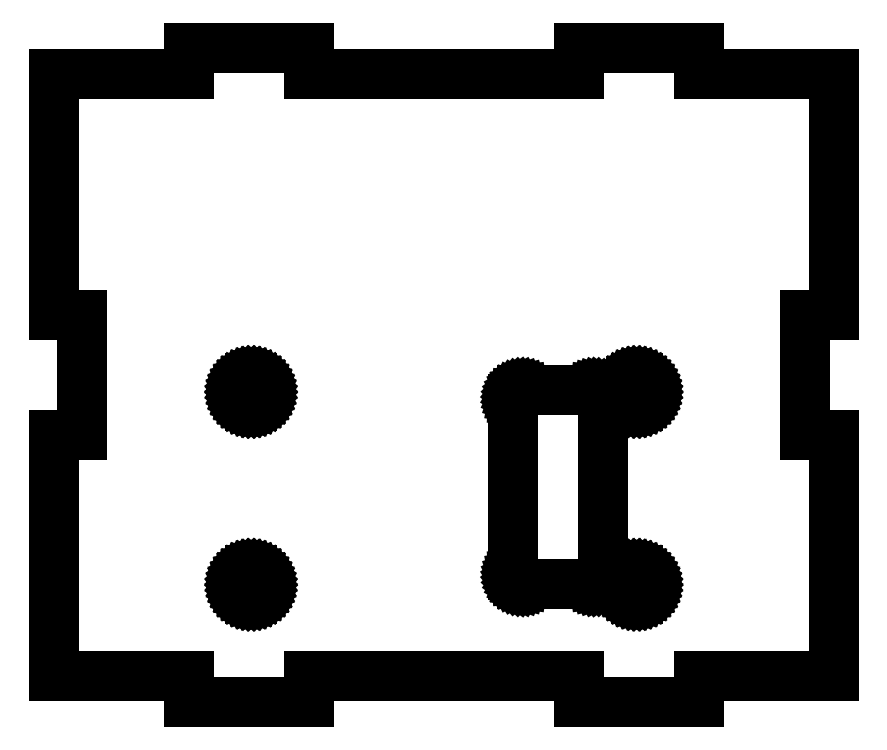
<metadata>
{"format":"dxf","ext":"dxf","renderer":"ezdxf+matplotlib","layout":"modelspace","background":"white","min_lineweight":24,"dpi":150}
</metadata>
<code>
0
SECTION
2
ENTITIES
0
LINE
8
0
10
-21.84
20
-22.11
30
0
11
-21.83
21
-21.92
31
0
0
LINE
8
0
10
-21.83
20
-21.92
30
0
11
-21.8
21
-21.73
31
0
0
LINE
8
0
10
-21.8
20
-21.73
30
0
11
-21.74
21
-21.55
31
0
0
LINE
8
0
10
-21.74
20
-21.55
30
0
11
-21.66
21
-21.38
31
0
0
LINE
8
0
10
-21.66
20
-21.38
30
0
11
-21.55
21
-21.21
31
0
0
LINE
8
0
10
-21.55
20
-21.21
30
0
11
-21.43
21
-21.07
31
0
0
LINE
8
0
10
-21.43
20
-21.07
30
0
11
-21.29
21
-20.94
31
0
0
LINE
8
0
10
-21.29
20
-20.94
30
0
11
-21.14
21
-20.82
31
0
0
LINE
8
0
10
-21.14
20
-20.82
30
0
11
-20.97
21
-20.73
31
0
0
LINE
8
0
10
-20.97
20
-20.73
30
0
11
-20.79
21
-20.66
31
0
0
LINE
8
0
10
-20.79
20
-20.66
30
0
11
-20.61
21
-20.61
31
0
0
LINE
8
0
10
-20.61
20
-20.61
30
0
11
-20.42
21
-20.59
31
0
0
LINE
8
0
10
-20.42
20
-20.59
30
0
11
-20.22
21
-20.59
31
0
0
LINE
8
0
10
-20.22
20
-20.59
30
0
11
-20.03
21
-20.61
31
0
0
LINE
8
0
10
-20.03
20
-20.61
30
0
11
-19.85
21
-20.66
31
0
0
LINE
8
0
10
-19.85
20
-20.66
30
0
11
-19.67
21
-20.73
31
0
0
LINE
8
0
10
-19.67
20
-20.73
30
0
11
-19.5
21
-20.82
31
0
0
LINE
8
0
10
-19.5
20
-20.82
30
0
11
-19.35
21
-20.94
31
0
0
LINE
8
0
10
-19.35
20
-20.94
30
0
11
-19.21
21
-21.07
31
0
0
LINE
8
0
10
-19.21
20
-21.07
30
0
11
-19.09
21
-21.21
31
0
0
LINE
8
0
10
-19.09
20
-21.21
30
0
11
-18.98
21
-21.38
31
0
0
LINE
8
0
10
-18.98
20
-21.38
30
0
11
-18.9
21
-21.55
31
0
0
LINE
8
0
10
-18.9
20
-21.55
30
0
11
-18.84
21
-21.73
31
0
0
LINE
8
0
10
-18.84
20
-21.73
30
0
11
-18.81
21
-21.92
31
0
0
LINE
8
0
10
-18.81
20
-21.92
30
0
11
-18.8
21
-22.11
31
0
0
LINE
8
0
10
-18.8
20
-22.11
30
0
11
-18.81
21
-22.3
31
0
0
LINE
8
0
10
-18.81
20
-22.3
30
0
11
-18.84
21
-22.49
31
0
0
LINE
8
0
10
-18.84
20
-22.49
30
0
11
-18.9
21
-22.67
31
0
0
LINE
8
0
10
-18.9
20
-22.67
30
0
11
-18.98
21
-22.84
31
0
0
LINE
8
0
10
-18.98
20
-22.84
30
0
11
-19.09
21
-23.01
31
0
0
LINE
8
0
10
-19.09
20
-23.01
30
0
11
-19.21
21
-23.15
31
0
0
LINE
8
0
10
-19.21
20
-23.15
30
0
11
-19.35
21
-23.28
31
0
0
LINE
8
0
10
-19.35
20
-23.28
30
0
11
-19.5
21
-23.4
31
0
0
LINE
8
0
10
-19.5
20
-23.4
30
0
11
-19.67
21
-23.49
31
0
0
LINE
8
0
10
-19.67
20
-23.49
30
0
11
-19.85
21
-23.56
31
0
0
LINE
8
0
10
-19.85
20
-23.56
30
0
11
-20.03
21
-23.61
31
0
0
LINE
8
0
10
-20.03
20
-23.61
30
0
11
-20.22
21
-23.63
31
0
0
LINE
8
0
10
-20.22
20
-23.63
30
0
11
-20.42
21
-23.63
31
0
0
LINE
8
0
10
-20.42
20
-23.63
30
0
11
-20.61
21
-23.61
31
0
0
LINE
8
0
10
-20.61
20
-23.61
30
0
11
-20.79
21
-23.56
31
0
0
LINE
8
0
10
-20.79
20
-23.56
30
0
11
-20.97
21
-23.49
31
0
0
LINE
8
0
10
-20.97
20
-23.49
30
0
11
-21.14
21
-23.4
31
0
0
LINE
8
0
10
-21.14
20
-23.4
30
0
11
-21.29
21
-23.28
31
0
0
LINE
8
0
10
-21.29
20
-23.28
30
0
11
-21.43
21
-23.15
31
0
0
LINE
8
0
10
-21.43
20
-23.15
30
0
11
-21.55
21
-23.01
31
0
0
LINE
8
0
10
-21.55
20
-23.01
30
0
11
-21.66
21
-22.84
31
0
0
LINE
8
0
10
-21.66
20
-22.84
30
0
11
-21.74
21
-22.67
31
0
0
LINE
8
0
10
-21.74
20
-22.67
30
0
11
-21.8
21
-22.49
31
0
0
LINE
8
0
10
-21.8
20
-22.49
30
0
11
-21.83
21
-22.3
31
0
0
LINE
8
0
10
-21.83
20
-22.3
30
0
11
-21.84
21
-22.11
31
0
0
LINE
8
0
10
-21.84
20
-1.79
30
0
11
-21.83
21
-1.599
31
0
0
LINE
8
0
10
-21.83
20
-1.599
30
0
11
-21.8
21
-1.411
31
0
0
LINE
8
0
10
-21.8
20
-1.411
30
0
11
-21.74
21
-1.229
31
0
0
LINE
8
0
10
-21.74
20
-1.229
30
0
11
-21.66
21
-1.056
31
0
0
LINE
8
0
10
-21.66
20
-1.056
30
0
11
-21.55
21
-0.894
31
0
0
LINE
8
0
10
-21.55
20
-0.894
30
0
11
-21.43
21
-0.747
31
0
0
LINE
8
0
10
-21.43
20
-0.747
30
0
11
-21.29
21
-0.616
31
0
0
LINE
8
0
10
-21.29
20
-0.616
30
0
11
-21.14
21
-0.503
31
0
0
LINE
8
0
10
-21.14
20
-0.503
30
0
11
-20.97
21
-0.411
31
0
0
LINE
8
0
10
-20.97
20
-0.411
30
0
11
-20.79
21
-0.341
31
0
0
LINE
8
0
10
-20.79
20
-0.341
30
0
11
-20.61
21
-0.293
31
0
0
LINE
8
0
10
-20.61
20
-0.293
30
0
11
-20.42
21
-0.269
31
0
0
LINE
8
0
10
-20.42
20
-0.269
30
0
11
-20.22
21
-0.269
31
0
0
LINE
8
0
10
-20.22
20
-0.269
30
0
11
-20.03
21
-0.293
31
0
0
LINE
8
0
10
-20.03
20
-0.293
30
0
11
-19.85
21
-0.341
31
0
0
LINE
8
0
10
-19.85
20
-0.341
30
0
11
-19.67
21
-0.411
31
0
0
LINE
8
0
10
-19.67
20
-0.411
30
0
11
-19.5
21
-0.503
31
0
0
LINE
8
0
10
-19.5
20
-0.503
30
0
11
-19.35
21
-0.616
31
0
0
LINE
8
0
10
-19.35
20
-0.616
30
0
11
-19.21
21
-0.747
31
0
0
LINE
8
0
10
-19.21
20
-0.747
30
0
11
-19.09
21
-0.894
31
0
0
LINE
8
0
10
-19.09
20
-0.894
30
0
11
-18.98
21
-1.056
31
0
0
LINE
8
0
10
-18.98
20
-1.056
30
0
11
-18.9
21
-1.229
31
0
0
LINE
8
0
10
-18.9
20
-1.229
30
0
11
-18.84
21
-1.411
31
0
0
LINE
8
0
10
-18.84
20
-1.411
30
0
11
-18.81
21
-1.599
31
0
0
LINE
8
0
10
-18.81
20
-1.599
30
0
11
-18.8
21
-1.79
31
0
0
LINE
8
0
10
-18.8
20
-1.79
30
0
11
-18.81
21
-1.981
31
0
0
LINE
8
0
10
-18.81
20
-1.981
30
0
11
-18.84
21
-2.169
31
0
0
LINE
8
0
10
-18.84
20
-2.169
30
0
11
-18.9
21
-2.351
31
0
0
LINE
8
0
10
-18.9
20
-2.351
30
0
11
-18.98
21
-2.524
31
0
0
LINE
8
0
10
-18.98
20
-2.524
30
0
11
-19.09
21
-2.686
31
0
0
LINE
8
0
10
-19.09
20
-2.686
30
0
11
-19.21
21
-2.833
31
0
0
LINE
8
0
10
-19.21
20
-2.833
30
0
11
-19.35
21
-2.964
31
0
0
LINE
8
0
10
-19.35
20
-2.964
30
0
11
-19.5
21
-3.077
31
0
0
LINE
8
0
10
-19.5
20
-3.077
30
0
11
-19.67
21
-3.169
31
0
0
LINE
8
0
10
-19.67
20
-3.169
30
0
11
-19.85
21
-3.239
31
0
0
LINE
8
0
10
-19.85
20
-3.239
30
0
11
-20.03
21
-3.287
31
0
0
LINE
8
0
10
-20.03
20
-3.287
30
0
11
-20.22
21
-3.311
31
0
0
LINE
8
0
10
-20.22
20
-3.311
30
0
11
-20.42
21
-3.311
31
0
0
LINE
8
0
10
-20.42
20
-3.311
30
0
11
-20.61
21
-3.287
31
0
0
LINE
8
0
10
-20.61
20
-3.287
30
0
11
-20.79
21
-3.239
31
0
0
LINE
8
0
10
-20.79
20
-3.239
30
0
11
-20.97
21
-3.169
31
0
0
LINE
8
0
10
-20.97
20
-3.169
30
0
11
-21.14
21
-3.077
31
0
0
LINE
8
0
10
-21.14
20
-3.077
30
0
11
-21.29
21
-2.964
31
0
0
LINE
8
0
10
-21.29
20
-2.964
30
0
11
-21.43
21
-2.833
31
0
0
LINE
8
0
10
-21.43
20
-2.833
30
0
11
-21.55
21
-2.686
31
0
0
LINE
8
0
10
-21.55
20
-2.686
30
0
11
-21.66
21
-2.524
31
0
0
LINE
8
0
10
-21.66
20
-2.524
30
0
11
-21.74
21
-2.351
31
0
0
LINE
8
0
10
-21.74
20
-2.351
30
0
11
-21.8
21
-2.169
31
0
0
LINE
8
0
10
-21.8
20
-2.169
30
0
11
-21.83
21
-1.981
31
0
0
LINE
8
0
10
-21.83
20
-1.981
30
0
11
-21.84
21
-1.79
31
0
0
LINE
8
0
10
7.315
20
-21.07
30
0
11
7.315
21
-2.565
31
0
0
LINE
8
0
10
7.315
20
-2.565
30
0
11
7.323
21
-2.44
31
0
0
LINE
8
0
10
7.323
20
-2.44
30
0
11
7.346
21
-2.316
31
0
0
LINE
8
0
10
7.346
20
-2.316
30
0
11
7.385
21
-2.197
31
0
0
LINE
8
0
10
7.385
20
-2.197
30
0
11
7.439
21
-2.083
31
0
0
LINE
8
0
10
7.439
20
-2.083
30
0
11
7.506
21
-1.977
31
0
0
LINE
8
0
10
7.506
20
-1.977
30
0
11
7.586
21
-1.88
31
0
0
LINE
8
0
10
7.586
20
-1.88
30
0
11
7.678
21
-1.794
31
0
0
LINE
8
0
10
7.678
20
-1.794
30
0
11
7.779
21
-1.721
31
0
0
LINE
8
0
10
7.779
20
-1.721
30
0
11
7.889
21
-1.66
31
0
0
LINE
8
0
10
7.889
20
-1.66
30
0
11
8.006
21
-1.614
31
0
0
LINE
8
0
10
8.006
20
-1.614
30
0
11
8.128
21
-1.583
31
0
0
LINE
8
0
10
8.128
20
-1.583
30
0
11
8.252
21
-1.567
31
0
0
LINE
8
0
10
8.252
20
-1.567
30
0
11
8.315
21
-1.567
31
0
0
LINE
8
0
10
8.315
20
-1.567
30
0
11
8.315
21
-1.565
31
0
0
LINE
8
0
10
8.315
20
-1.565
30
0
11
15.81
21
-1.565
31
0
0
LINE
8
0
10
15.81
20
-1.565
30
0
11
15.81
21
-1.567
31
0
0
LINE
8
0
10
15.81
20
-1.567
30
0
11
15.88
21
-1.567
31
0
0
LINE
8
0
10
15.88
20
-1.567
30
0
11
16
21
-1.583
31
0
0
LINE
8
0
10
16
20
-1.583
30
0
11
16.12
21
-1.614
31
0
0
LINE
8
0
10
16.12
20
-1.614
30
0
11
16.24
21
-1.66
31
0
0
LINE
8
0
10
16.24
20
-1.66
30
0
11
16.35
21
-1.721
31
0
0
LINE
8
0
10
16.35
20
-1.721
30
0
11
16.45
21
-1.794
31
0
0
LINE
8
0
10
16.45
20
-1.794
30
0
11
16.54
21
-1.88
31
0
0
LINE
8
0
10
16.54
20
-1.88
30
0
11
16.62
21
-1.977
31
0
0
LINE
8
0
10
16.62
20
-1.977
30
0
11
16.69
21
-2.083
31
0
0
LINE
8
0
10
16.69
20
-2.083
30
0
11
16.75
21
-2.197
31
0
0
LINE
8
0
10
16.75
20
-2.197
30
0
11
16.78
21
-2.316
31
0
0
LINE
8
0
10
16.78
20
-2.316
30
0
11
16.81
21
-2.44
31
0
0
LINE
8
0
10
16.81
20
-2.44
30
0
11
16.82
21
-2.565
31
0
0
LINE
8
0
10
16.82
20
-2.565
30
0
11
16.82
21
-21.07
31
0
0
LINE
8
0
10
16.82
20
-21.07
30
0
11
16.81
21
-21.19
31
0
0
LINE
8
0
10
16.81
20
-21.19
30
0
11
16.78
21
-21.31
31
0
0
LINE
8
0
10
16.78
20
-21.31
30
0
11
16.75
21
-21.43
31
0
0
LINE
8
0
10
16.75
20
-21.43
30
0
11
16.69
21
-21.55
31
0
0
LINE
8
0
10
16.69
20
-21.55
30
0
11
16.62
21
-21.65
31
0
0
LINE
8
0
10
16.62
20
-21.65
30
0
11
16.54
21
-21.75
31
0
0
LINE
8
0
10
16.54
20
-21.75
30
0
11
16.45
21
-21.84
31
0
0
LINE
8
0
10
16.45
20
-21.84
30
0
11
16.35
21
-21.91
31
0
0
LINE
8
0
10
16.35
20
-21.91
30
0
11
16.24
21
-21.97
31
0
0
LINE
8
0
10
16.24
20
-21.97
30
0
11
16.12
21
-22.02
31
0
0
LINE
8
0
10
16.12
20
-22.02
30
0
11
16
21
-22.05
31
0
0
LINE
8
0
10
16
20
-22.05
30
0
11
15.88
21
-22.06
31
0
0
LINE
8
0
10
15.88
20
-22.06
30
0
11
15.81
21
-22.06
31
0
0
LINE
8
0
10
15.81
20
-22.06
30
0
11
15.81
21
-22.07
31
0
0
LINE
8
0
10
15.81
20
-22.07
30
0
11
8.315
21
-22.07
31
0
0
LINE
8
0
10
8.315
20
-22.07
30
0
11
8.315
21
-22.06
31
0
0
LINE
8
0
10
8.315
20
-22.06
30
0
11
8.252
21
-22.06
31
0
0
LINE
8
0
10
8.252
20
-22.06
30
0
11
8.128
21
-22.05
31
0
0
LINE
8
0
10
8.128
20
-22.05
30
0
11
8.006
21
-22.02
31
0
0
LINE
8
0
10
8.006
20
-22.02
30
0
11
7.889
21
-21.97
31
0
0
LINE
8
0
10
7.889
20
-21.97
30
0
11
7.779
21
-21.91
31
0
0
LINE
8
0
10
7.779
20
-21.91
30
0
11
7.678
21
-21.84
31
0
0
LINE
8
0
10
7.678
20
-21.84
30
0
11
7.586
21
-21.75
31
0
0
LINE
8
0
10
7.586
20
-21.75
30
0
11
7.506
21
-21.65
31
0
0
LINE
8
0
10
7.506
20
-21.65
30
0
11
7.439
21
-21.55
31
0
0
LINE
8
0
10
7.439
20
-21.55
30
0
11
7.385
21
-21.43
31
0
0
LINE
8
0
10
7.385
20
-21.43
30
0
11
7.346
21
-21.31
31
0
0
LINE
8
0
10
7.346
20
-21.31
30
0
11
7.323
21
-21.19
31
0
0
LINE
8
0
10
7.323
20
-21.19
30
0
11
7.315
21
-21.07
31
0
0
LINE
8
0
10
-41.1
20
-31.75
30
0
11
-41.1
21
-6.35
31
0
0
LINE
8
0
10
-41.1
20
-6.35
30
0
11
-38.1
21
-6.35
31
0
0
LINE
8
0
10
-38.1
20
-6.35
30
0
11
-38.1
21
6.35
31
0
0
LINE
8
0
10
-38.1
20
6.35
30
0
11
-41.1
21
6.35
31
0
0
LINE
8
0
10
-41.1
20
6.35
30
0
11
-41.1
21
31.75
31
0
0
LINE
8
0
10
-41.1
20
31.75
30
0
11
-26.9
21
31.75
31
0
0
LINE
8
0
10
-26.9
20
31.75
30
0
11
-26.9
21
34.5
31
0
0
LINE
8
0
10
-26.9
20
34.5
30
0
11
-14.2
21
34.5
31
0
0
LINE
8
0
10
-14.2
20
34.5
30
0
11
-14.2
21
31.75
31
0
0
LINE
8
0
10
-14.2
20
31.75
30
0
11
14.2
21
31.75
31
0
0
LINE
8
0
10
14.2
20
31.75
30
0
11
14.2
21
34.5
31
0
0
LINE
8
0
10
14.2
20
34.5
30
0
11
26.9
21
34.5
31
0
0
LINE
8
0
10
26.9
20
34.5
30
0
11
26.9
21
31.75
31
0
0
LINE
8
0
10
26.9
20
31.75
30
0
11
41.1
21
31.75
31
0
0
LINE
8
0
10
41.1
20
31.75
30
0
11
41.1
21
6.35
31
0
0
LINE
8
0
10
41.1
20
6.35
30
0
11
38.1
21
6.35
31
0
0
LINE
8
0
10
38.1
20
6.35
30
0
11
38.1
21
-6.35
31
0
0
LINE
8
0
10
38.1
20
-6.35
30
0
11
41.1
21
-6.35
31
0
0
LINE
8
0
10
41.1
20
-6.35
30
0
11
41.1
21
-31.75
31
0
0
LINE
8
0
10
41.1
20
-31.75
30
0
11
26.9
21
-31.75
31
0
0
LINE
8
0
10
26.9
20
-31.75
30
0
11
26.9
21
-34.5
31
0
0
LINE
8
0
10
26.9
20
-34.5
30
0
11
14.2
21
-34.5
31
0
0
LINE
8
0
10
14.2
20
-34.5
30
0
11
14.2
21
-31.75
31
0
0
LINE
8
0
10
14.2
20
-31.75
30
0
11
-14.2
21
-31.75
31
0
0
LINE
8
0
10
-14.2
20
-31.75
30
0
11
-14.2
21
-34.5
31
0
0
LINE
8
0
10
-14.2
20
-34.5
30
0
11
-26.9
21
-34.5
31
0
0
LINE
8
0
10
-26.9
20
-34.5
30
0
11
-26.9
21
-31.75
31
0
0
LINE
8
0
10
-26.9
20
-31.75
30
0
11
-41.1
21
-31.75
31
0
0
LINE
8
0
10
18.8
20
-22.11
30
0
11
18.81
21
-21.92
31
0
0
LINE
8
0
10
18.81
20
-21.92
30
0
11
18.84
21
-21.73
31
0
0
LINE
8
0
10
18.84
20
-21.73
30
0
11
18.9
21
-21.55
31
0
0
LINE
8
0
10
18.9
20
-21.55
30
0
11
18.98
21
-21.38
31
0
0
LINE
8
0
10
18.98
20
-21.38
30
0
11
19.09
21
-21.21
31
0
0
LINE
8
0
10
19.09
20
-21.21
30
0
11
19.21
21
-21.07
31
0
0
LINE
8
0
10
19.21
20
-21.07
30
0
11
19.35
21
-20.94
31
0
0
LINE
8
0
10
19.35
20
-20.94
30
0
11
19.5
21
-20.82
31
0
0
LINE
8
0
10
19.5
20
-20.82
30
0
11
19.67
21
-20.73
31
0
0
LINE
8
0
10
19.67
20
-20.73
30
0
11
19.85
21
-20.66
31
0
0
LINE
8
0
10
19.85
20
-20.66
30
0
11
20.03
21
-20.61
31
0
0
LINE
8
0
10
20.03
20
-20.61
30
0
11
20.22
21
-20.59
31
0
0
LINE
8
0
10
20.22
20
-20.59
30
0
11
20.42
21
-20.59
31
0
0
LINE
8
0
10
20.42
20
-20.59
30
0
11
20.61
21
-20.61
31
0
0
LINE
8
0
10
20.61
20
-20.61
30
0
11
20.79
21
-20.66
31
0
0
LINE
8
0
10
20.79
20
-20.66
30
0
11
20.97
21
-20.73
31
0
0
LINE
8
0
10
20.97
20
-20.73
30
0
11
21.14
21
-20.82
31
0
0
LINE
8
0
10
21.14
20
-20.82
30
0
11
21.29
21
-20.94
31
0
0
LINE
8
0
10
21.29
20
-20.94
30
0
11
21.43
21
-21.07
31
0
0
LINE
8
0
10
21.43
20
-21.07
30
0
11
21.55
21
-21.21
31
0
0
LINE
8
0
10
21.55
20
-21.21
30
0
11
21.66
21
-21.38
31
0
0
LINE
8
0
10
21.66
20
-21.38
30
0
11
21.74
21
-21.55
31
0
0
LINE
8
0
10
21.74
20
-21.55
30
0
11
21.8
21
-21.73
31
0
0
LINE
8
0
10
21.8
20
-21.73
30
0
11
21.83
21
-21.92
31
0
0
LINE
8
0
10
21.83
20
-21.92
30
0
11
21.84
21
-22.11
31
0
0
LINE
8
0
10
21.84
20
-22.11
30
0
11
21.83
21
-22.3
31
0
0
LINE
8
0
10
21.83
20
-22.3
30
0
11
21.8
21
-22.49
31
0
0
LINE
8
0
10
21.8
20
-22.49
30
0
11
21.74
21
-22.67
31
0
0
LINE
8
0
10
21.74
20
-22.67
30
0
11
21.66
21
-22.84
31
0
0
LINE
8
0
10
21.66
20
-22.84
30
0
11
21.55
21
-23.01
31
0
0
LINE
8
0
10
21.55
20
-23.01
30
0
11
21.43
21
-23.15
31
0
0
LINE
8
0
10
21.43
20
-23.15
30
0
11
21.29
21
-23.28
31
0
0
LINE
8
0
10
21.29
20
-23.28
30
0
11
21.14
21
-23.4
31
0
0
LINE
8
0
10
21.14
20
-23.4
30
0
11
20.97
21
-23.49
31
0
0
LINE
8
0
10
20.97
20
-23.49
30
0
11
20.79
21
-23.56
31
0
0
LINE
8
0
10
20.79
20
-23.56
30
0
11
20.61
21
-23.61
31
0
0
LINE
8
0
10
20.61
20
-23.61
30
0
11
20.42
21
-23.63
31
0
0
LINE
8
0
10
20.42
20
-23.63
30
0
11
20.22
21
-23.63
31
0
0
LINE
8
0
10
20.22
20
-23.63
30
0
11
20.03
21
-23.61
31
0
0
LINE
8
0
10
20.03
20
-23.61
30
0
11
19.85
21
-23.56
31
0
0
LINE
8
0
10
19.85
20
-23.56
30
0
11
19.67
21
-23.49
31
0
0
LINE
8
0
10
19.67
20
-23.49
30
0
11
19.5
21
-23.4
31
0
0
LINE
8
0
10
19.5
20
-23.4
30
0
11
19.35
21
-23.28
31
0
0
LINE
8
0
10
19.35
20
-23.28
30
0
11
19.21
21
-23.15
31
0
0
LINE
8
0
10
19.21
20
-23.15
30
0
11
19.09
21
-23.01
31
0
0
LINE
8
0
10
19.09
20
-23.01
30
0
11
18.98
21
-22.84
31
0
0
LINE
8
0
10
18.98
20
-22.84
30
0
11
18.9
21
-22.67
31
0
0
LINE
8
0
10
18.9
20
-22.67
30
0
11
18.84
21
-22.49
31
0
0
LINE
8
0
10
18.84
20
-22.49
30
0
11
18.81
21
-22.3
31
0
0
LINE
8
0
10
18.81
20
-22.3
30
0
11
18.8
21
-22.11
31
0
0
LINE
8
0
10
18.8
20
-1.79
30
0
11
18.81
21
-1.599
31
0
0
LINE
8
0
10
18.81
20
-1.599
30
0
11
18.84
21
-1.411
31
0
0
LINE
8
0
10
18.84
20
-1.411
30
0
11
18.9
21
-1.229
31
0
0
LINE
8
0
10
18.9
20
-1.229
30
0
11
18.98
21
-1.056
31
0
0
LINE
8
0
10
18.98
20
-1.056
30
0
11
19.09
21
-0.894
31
0
0
LINE
8
0
10
19.09
20
-0.894
30
0
11
19.21
21
-0.747
31
0
0
LINE
8
0
10
19.21
20
-0.747
30
0
11
19.35
21
-0.616
31
0
0
LINE
8
0
10
19.35
20
-0.616
30
0
11
19.5
21
-0.503
31
0
0
LINE
8
0
10
19.5
20
-0.503
30
0
11
19.67
21
-0.411
31
0
0
LINE
8
0
10
19.67
20
-0.411
30
0
11
19.85
21
-0.341
31
0
0
LINE
8
0
10
19.85
20
-0.341
30
0
11
20.03
21
-0.293
31
0
0
LINE
8
0
10
20.03
20
-0.293
30
0
11
20.22
21
-0.269
31
0
0
LINE
8
0
10
20.22
20
-0.269
30
0
11
20.42
21
-0.269
31
0
0
LINE
8
0
10
20.42
20
-0.269
30
0
11
20.61
21
-0.293
31
0
0
LINE
8
0
10
20.61
20
-0.293
30
0
11
20.79
21
-0.341
31
0
0
LINE
8
0
10
20.79
20
-0.341
30
0
11
20.97
21
-0.411
31
0
0
LINE
8
0
10
20.97
20
-0.411
30
0
11
21.14
21
-0.503
31
0
0
LINE
8
0
10
21.14
20
-0.503
30
0
11
21.29
21
-0.616
31
0
0
LINE
8
0
10
21.29
20
-0.616
30
0
11
21.43
21
-0.747
31
0
0
LINE
8
0
10
21.43
20
-0.747
30
0
11
21.55
21
-0.894
31
0
0
LINE
8
0
10
21.55
20
-0.894
30
0
11
21.66
21
-1.056
31
0
0
LINE
8
0
10
21.66
20
-1.056
30
0
11
21.74
21
-1.229
31
0
0
LINE
8
0
10
21.74
20
-1.229
30
0
11
21.8
21
-1.411
31
0
0
LINE
8
0
10
21.8
20
-1.411
30
0
11
21.83
21
-1.599
31
0
0
LINE
8
0
10
21.83
20
-1.599
30
0
11
21.84
21
-1.79
31
0
0
LINE
8
0
10
21.84
20
-1.79
30
0
11
21.83
21
-1.981
31
0
0
LINE
8
0
10
21.83
20
-1.981
30
0
11
21.8
21
-2.169
31
0
0
LINE
8
0
10
21.8
20
-2.169
30
0
11
21.74
21
-2.351
31
0
0
LINE
8
0
10
21.74
20
-2.351
30
0
11
21.66
21
-2.524
31
0
0
LINE
8
0
10
21.66
20
-2.524
30
0
11
21.55
21
-2.686
31
0
0
LINE
8
0
10
21.55
20
-2.686
30
0
11
21.43
21
-2.833
31
0
0
LINE
8
0
10
21.43
20
-2.833
30
0
11
21.29
21
-2.964
31
0
0
LINE
8
0
10
21.29
20
-2.964
30
0
11
21.14
21
-3.077
31
0
0
LINE
8
0
10
21.14
20
-3.077
30
0
11
20.97
21
-3.169
31
0
0
LINE
8
0
10
20.97
20
-3.169
30
0
11
20.79
21
-3.239
31
0
0
LINE
8
0
10
20.79
20
-3.239
30
0
11
20.61
21
-3.287
31
0
0
LINE
8
0
10
20.61
20
-3.287
30
0
11
20.42
21
-3.311
31
0
0
LINE
8
0
10
20.42
20
-3.311
30
0
11
20.22
21
-3.311
31
0
0
LINE
8
0
10
20.22
20
-3.311
30
0
11
20.03
21
-3.287
31
0
0
LINE
8
0
10
20.03
20
-3.287
30
0
11
19.85
21
-3.239
31
0
0
LINE
8
0
10
19.85
20
-3.239
30
0
11
19.67
21
-3.169
31
0
0
LINE
8
0
10
19.67
20
-3.169
30
0
11
19.5
21
-3.077
31
0
0
LINE
8
0
10
19.5
20
-3.077
30
0
11
19.35
21
-2.964
31
0
0
LINE
8
0
10
19.35
20
-2.964
30
0
11
19.21
21
-2.833
31
0
0
LINE
8
0
10
19.21
20
-2.833
30
0
11
19.09
21
-2.686
31
0
0
LINE
8
0
10
19.09
20
-2.686
30
0
11
18.98
21
-2.524
31
0
0
LINE
8
0
10
18.98
20
-2.524
30
0
11
18.9
21
-2.351
31
0
0
LINE
8
0
10
18.9
20
-2.351
30
0
11
18.84
21
-2.169
31
0
0
LINE
8
0
10
18.84
20
-2.169
30
0
11
18.81
21
-1.981
31
0
0
LINE
8
0
10
18.81
20
-1.981
30
0
11
18.8
21
-1.79
31
0
0
ENDSEC
0
EOF

</code>
